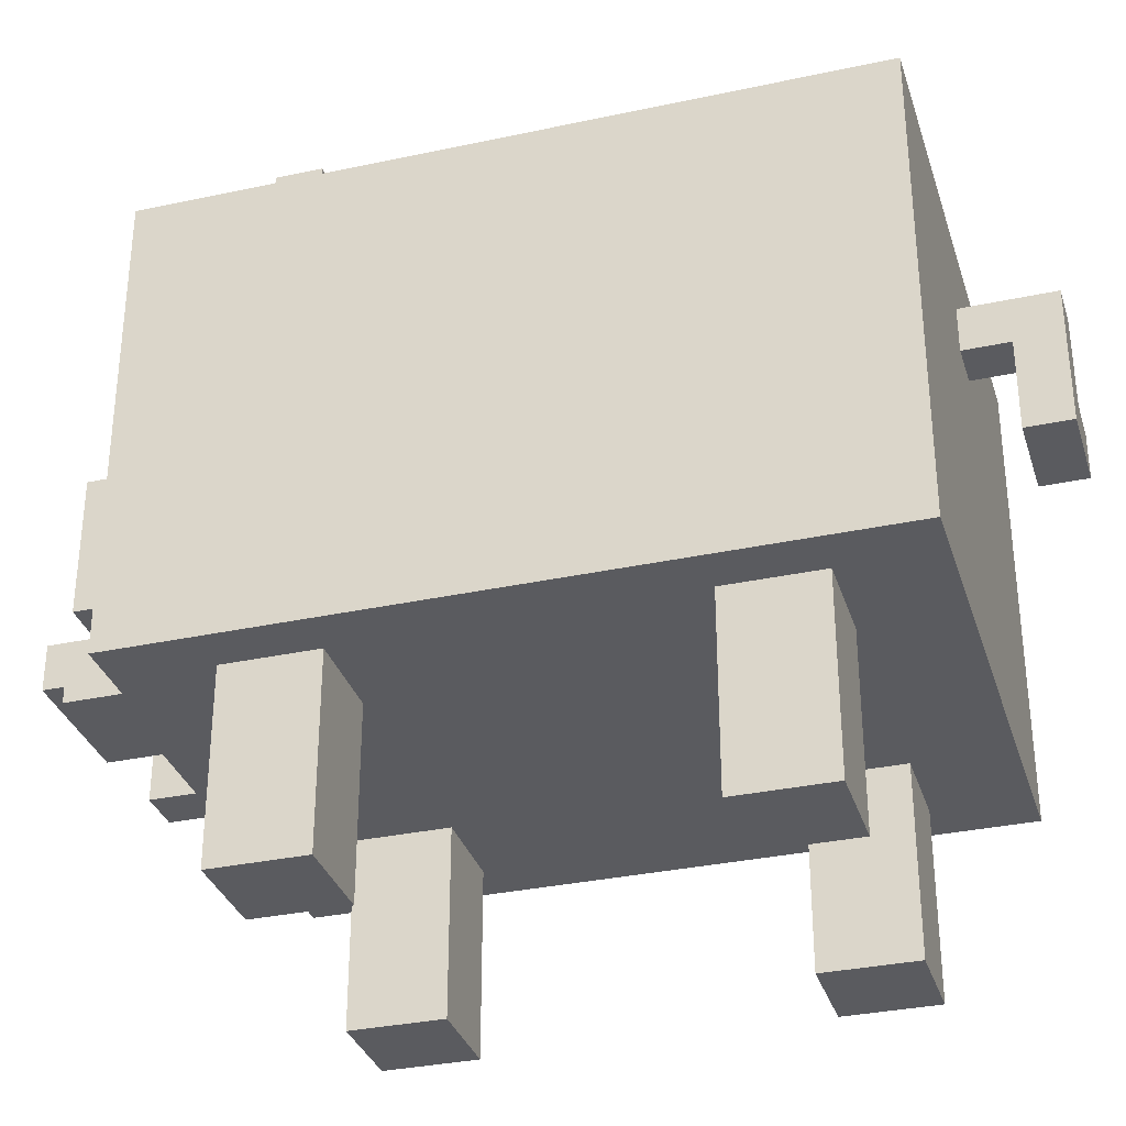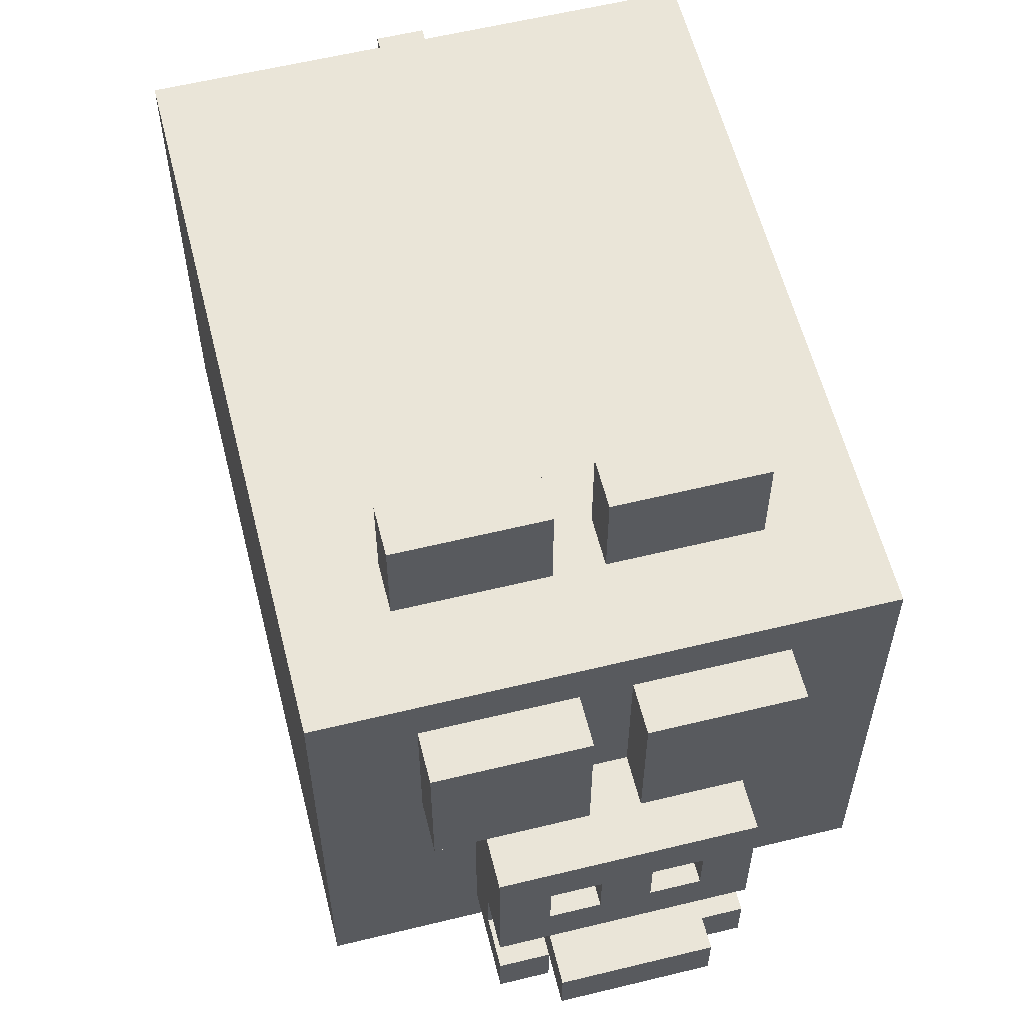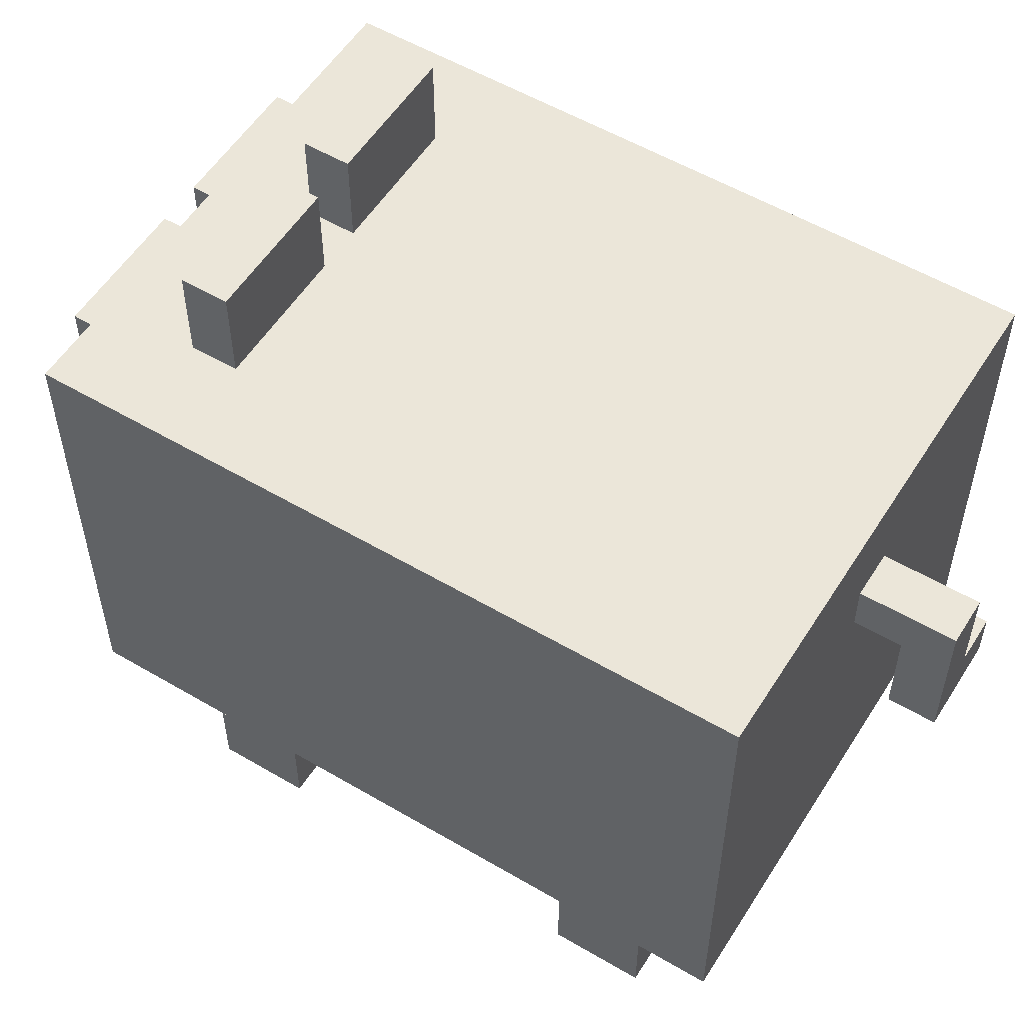
<metadata>
{"format":"obj","ext":"obj","renderer":"f3d","projection":"perspective","resolution":1024,"background":"white","views":[{"elev":-32.9,"azim":-73.4,"up":"+Y"},{"elev":58.9,"azim":165.9,"up":"+Y"},{"elev":55.2,"azim":-58.2,"up":"+Y"}]}
</metadata>
<code>
v -0.5 4 -0.5
v -0.5 4 -15.5
v -0.5 9 -4.5
v -0.5 9 -8.5
v -0.5 11 -8.5
v -0.5 11 -9.5
v -0.5 14 -0.5
v -0.5 14 -4.5
v -0.5 14 -9.5
v -0.5 14 -15.5
v 0.5 0 -2.5
v 0.5 0 -4.5
v 0.5 0 -11.5
v 0.5 0 -13.5
v 0.5 1 -2.5
v 0.5 1 -4.5
v 0.5 1 -11.5
v 0.5 1 -13.5
v 0.5 3 -2.5
v 0.5 3 -4.5
v 0.5 3 -11.5
v 0.5 3 -13.5
v 0.5 4 -2.5
v 0.5 4 -4.5
v 0.5 4 -11.5
v 0.5 4 -13.5
v 1.5 10 -15.5
v 1.5 10 -16.5
v 1.5 13 -15.5
v 1.5 13 -16.5
v 1.5 14 -12.5
v 1.5 14 -13.5
v 1.5 16 -12.5
v 1.5 16 -13.5
v 2.5 5 -15.5
v 2.5 5 -16.5
v 2.5 5 -17.5
v 2.5 6 -16.5
v 2.5 6 -17.5
v 2.5 7 -16.5
v 2.5 7 -17.5
v 2.5 10 -15.5
v 2.5 10 -16.5
v 2.5 10 -17.5
v 3.5 6 -16.5
v 3.5 6 -17.5
v 3.5 6 -18.5
v 3.5 7 -16.5
v 3.5 7 -17.5
v 3.5 7 -18.5
v 4.5 8 -16.5
v 4.5 8 -17.5
v 4.5 9 1.5
v 4.5 9 0.5
v 4.5 9 -16.5
v 4.5 9 -17.5
v 4.5 11 0.5
v 4.5 11 -0.5
v 4.5 12 1.5
v 4.5 12 -0.5
v 5.5 10 -15.5
v 5.5 10 -16.5
v 5.5 13 -15.5
v 5.5 13 -16.5
v 5.5 14 -12.5
v 5.5 14 -13.5
v 5.5 16 -12.5
v 5.5 16 -13.5
v 6.5 5 -16.5
v 6.5 5 -17.5
v 6.5 6 -16.5
v 6.5 6 -17.5
v 6.5 8 -16.5
v 6.5 8 -17.5
v 6.5 9 -16.5
v 6.5 9 -17.5
v 7.5 0 -2.5
v 7.5 0 -4.5
v 7.5 0 -11.5
v 7.5 0 -13.5
v 7.5 1 -2.5
v 7.5 1 -4.5
v 7.5 1 -11.5
v 7.5 1 -13.5
v 7.5 3 -2.5
v 7.5 3 -4.5
v 7.5 3 -11.5
v 7.5 3 -13.5
v 7.5 4 -2.5
v 7.5 4 -4.5
v 7.5 4 -11.5
v 7.5 4 -13.5
v 2.5 0 -2.5
v 2.5 0 -4.5
v 2.5 0 -11.5
v 2.5 0 -13.5
v 2.5 1 -2.5
v 2.5 1 -4.5
v 2.5 1 -11.5
v 2.5 1 -13.5
v 2.5 3 -2.5
v 2.5 3 -4.5
v 2.5 3 -11.5
v 2.5 3 -13.5
v 2.5 4 -2.5
v 2.5 4 -4.5
v 2.5 4 -11.5
v 2.5 4 -13.5
v 3.5 5 -16.5
v 3.5 5 -17.5
v 3.5 6 -16.5
v 3.5 6 -17.5
v 3.5 8 -16.5
v 3.5 8 -17.5
v 3.5 9 -16.5
v 3.5 9 -17.5
v 4.5 10 -15.5
v 4.5 10 -16.5
v 4.5 13 -15.5
v 4.5 13 -16.5
v 4.5 14 -12.5
v 4.5 14 -13.5
v 4.5 16 -12.5
v 4.5 16 -13.5
v 5.5 8 -16.5
v 5.5 8 -17.5
v 5.5 9 -16.5
v 5.5 9 -17.5
v 5.5 10 1.5
v 5.5 10 0.5
v 5.5 11 0.5
v 5.5 11 -0.5
v 5.5 12 1.5
v 5.5 12 -0.5
v 6.5 6 -16.5
v 6.5 6 -17.5
v 6.5 6 -18.5
v 6.5 7 -16.5
v 6.5 7 -17.5
v 6.5 7 -18.5
v 6.5 9 1.5
v 6.5 9 0.5
v 6.5 10 1.5
v 6.5 10 0.5
v 7.5 5 -15.5
v 7.5 5 -16.5
v 7.5 5 -17.5
v 7.5 6 -16.5
v 7.5 6 -17.5
v 7.5 7 -16.5
v 7.5 7 -17.5
v 7.5 10 -15.5
v 7.5 10 -16.5
v 7.5 10 -17.5
v 8.5 10 -15.5
v 8.5 10 -16.5
v 8.5 13 -15.5
v 8.5 13 -16.5
v 8.5 14 -12.5
v 8.5 14 -13.5
v 8.5 16 -12.5
v 8.5 16 -13.5
v 9.5 0 -2.5
v 9.5 0 -4.5
v 9.5 0 -11.5
v 9.5 0 -13.5
v 9.5 1 -2.5
v 9.5 1 -4.5
v 9.5 1 -11.5
v 9.5 1 -13.5
v 9.5 3 -2.5
v 9.5 3 -4.5
v 9.5 3 -11.5
v 9.5 3 -13.5
v 9.5 4 -2.5
v 9.5 4 -4.5
v 9.5 4 -11.5
v 9.5 4 -13.5
v 10.5 4 -0.5
v 10.5 4 -15.5
v 10.5 9 -4.5
v 10.5 9 -8.5
v 10.5 11 -8.5
v 10.5 11 -9.5
v 10.5 14 -0.5
v 10.5 14 -4.5
v 10.5 14 -9.5
v 10.5 14 -15.5
v 4.5 9 1.5
v 4.5 12 1.5
v 5.5 10 1.5
v 5.5 12 1.5
v 6.5 9 1.5
v 6.5 10 1.5
v -0.5 4 -0.5
v -0.5 14 -0.5
v 4.5 10 -0.5
v 4.5 11 -0.5
v 4.5 12 -0.5
v 5.5 10 -0.5
v 5.5 11 -0.5
v 5.5 12 -0.5
v 10.5 4 -0.5
v 10.5 14 -0.5
v 0.5 0 -2.5
v 0.5 1 -2.5
v 0.5 3 -2.5
v 0.5 4 -2.5
v 2.5 0 -2.5
v 2.5 1 -2.5
v 2.5 3 -2.5
v 2.5 4 -2.5
v 7.5 0 -2.5
v 7.5 1 -2.5
v 7.5 3 -2.5
v 7.5 4 -2.5
v 9.5 0 -2.5
v 9.5 1 -2.5
v 9.5 3 -2.5
v 9.5 4 -2.5
v 0.5 0 -11.5
v 0.5 1 -11.5
v 0.5 3 -11.5
v 0.5 4 -11.5
v 2.5 0 -11.5
v 2.5 1 -11.5
v 2.5 3 -11.5
v 2.5 4 -11.5
v 7.5 0 -11.5
v 7.5 1 -11.5
v 7.5 3 -11.5
v 7.5 4 -11.5
v 9.5 0 -11.5
v 9.5 1 -11.5
v 9.5 3 -11.5
v 9.5 4 -11.5
v 1.5 14 -12.5
v 1.5 16 -12.5
v 2.5 14 -12.5
v 2.5 15 -12.5
v 3.5 14 -12.5
v 3.5 15 -12.5
v 4.5 14 -12.5
v 4.5 16 -12.5
v 5.5 14 -12.5
v 5.5 16 -12.5
v 6.5 14 -12.5
v 6.5 15 -12.5
v 7.5 14 -12.5
v 7.5 15 -12.5
v 8.5 14 -12.5
v 8.5 16 -12.5
v 4.5 9 0.5
v 4.5 11 0.5
v 5.5 10 0.5
v 5.5 11 0.5
v 6.5 9 0.5
v 6.5 10 0.5
v 0.5 0 -4.5
v 0.5 1 -4.5
v 0.5 3 -4.5
v 0.5 4 -4.5
v 2.5 0 -4.5
v 2.5 1 -4.5
v 2.5 3 -4.5
v 2.5 4 -4.5
v 7.5 0 -4.5
v 7.5 1 -4.5
v 7.5 3 -4.5
v 7.5 4 -4.5
v 9.5 0 -4.5
v 9.5 1 -4.5
v 9.5 3 -4.5
v 9.5 4 -4.5
v 0.5 0 -13.5
v 0.5 1 -13.5
v 0.5 3 -13.5
v 0.5 4 -13.5
v 1.5 14 -13.5
v 1.5 16 -13.5
v 2.5 0 -13.5
v 2.5 1 -13.5
v 2.5 3 -13.5
v 2.5 4 -13.5
v 2.5 14 -13.5
v 2.5 15 -13.5
v 3.5 14 -13.5
v 3.5 15 -13.5
v 4.5 14 -13.5
v 4.5 16 -13.5
v 5.5 14 -13.5
v 5.5 16 -13.5
v 6.5 14 -13.5
v 6.5 15 -13.5
v 7.5 0 -13.5
v 7.5 1 -13.5
v 7.5 3 -13.5
v 7.5 4 -13.5
v 7.5 14 -13.5
v 7.5 15 -13.5
v 8.5 14 -13.5
v 8.5 16 -13.5
v 9.5 0 -13.5
v 9.5 1 -13.5
v 9.5 3 -13.5
v 9.5 4 -13.5
v -0.5 4 -15.5
v -0.5 14 -15.5
v 1.5 10 -15.5
v 1.5 13 -15.5
v 2.5 5 -15.5
v 2.5 10 -15.5
v 4.5 10 -15.5
v 4.5 13 -15.5
v 5.5 10 -15.5
v 5.5 13 -15.5
v 7.5 5 -15.5
v 7.5 10 -15.5
v 8.5 10 -15.5
v 8.5 13 -15.5
v 10.5 4 -15.5
v 10.5 14 -15.5
v 1.5 10 -16.5
v 1.5 13 -16.5
v 2.5 6 -16.5
v 2.5 7 -16.5
v 2.5 10 -16.5
v 2.5 11 -16.5
v 2.5 12 -16.5
v 3.5 5 -16.5
v 3.5 6 -16.5
v 3.5 7 -16.5
v 3.5 8 -16.5
v 3.5 9 -16.5
v 3.5 11 -16.5
v 3.5 12 -16.5
v 4.5 8 -16.5
v 4.5 9 -16.5
v 4.5 10 -16.5
v 4.5 13 -16.5
v 5.5 8 -16.5
v 5.5 9 -16.5
v 5.5 10 -16.5
v 5.5 13 -16.5
v 6.5 5 -16.5
v 6.5 6 -16.5
v 6.5 7 -16.5
v 6.5 8 -16.5
v 6.5 9 -16.5
v 6.5 11 -16.5
v 6.5 12 -16.5
v 7.5 6 -16.5
v 7.5 7 -16.5
v 7.5 10 -16.5
v 7.5 11 -16.5
v 7.5 12 -16.5
v 8.5 10 -16.5
v 8.5 13 -16.5
v 2.5 5 -17.5
v 2.5 6 -17.5
v 2.5 7 -17.5
v 2.5 10 -17.5
v 3.5 5 -17.5
v 3.5 6 -17.5
v 3.5 7 -17.5
v 3.5 8 -17.5
v 3.5 9 -17.5
v 4.5 8 -17.5
v 4.5 9 -17.5
v 5.5 8 -17.5
v 5.5 9 -17.5
v 6.5 5 -17.5
v 6.5 6 -17.5
v 6.5 7 -17.5
v 6.5 8 -17.5
v 6.5 9 -17.5
v 7.5 5 -17.5
v 7.5 6 -17.5
v 7.5 7 -17.5
v 7.5 10 -17.5
v 3.5 6 -18.5
v 3.5 7 -18.5
v 6.5 6 -18.5
v 6.5 7 -18.5
v 0.5 0 -2.5
v 2.5 0 -2.5
v 7.5 0 -2.5
v 9.5 0 -2.5
v 0.5 0 -4.5
v 2.5 0 -4.5
v 7.5 0 -4.5
v 9.5 0 -4.5
v 0.5 0 -11.5
v 2.5 0 -11.5
v 7.5 0 -11.5
v 9.5 0 -11.5
v 0.5 0 -13.5
v 2.5 0 -13.5
v 7.5 0 -13.5
v 9.5 0 -13.5
v -0.5 4 -0.5
v 10.5 4 -0.5
v 0.5 4 -2.5
v 2.5 4 -2.5
v 7.5 4 -2.5
v 9.5 4 -2.5
v 0.5 4 -4.5
v 2.5 4 -4.5
v 7.5 4 -4.5
v 9.5 4 -4.5
v 0.5 4 -11.5
v 2.5 4 -11.5
v 7.5 4 -11.5
v 9.5 4 -11.5
v 0.5 4 -13.5
v 2.5 4 -13.5
v 7.5 4 -13.5
v 9.5 4 -13.5
v -0.5 4 -15.5
v 10.5 4 -15.5
v 2.5 5 -15.5
v 7.5 5 -15.5
v 2.5 5 -16.5
v 3.5 5 -16.5
v 6.5 5 -16.5
v 7.5 5 -16.5
v 2.5 5 -17.5
v 3.5 5 -17.5
v 6.5 5 -17.5
v 7.5 5 -17.5
v 3.5 6 -16.5
v 6.5 6 -16.5
v 3.5 6 -17.5
v 6.5 6 -17.5
v 3.5 6 -18.5
v 6.5 6 -18.5
v 2.5 7 -16.5
v 3.5 7 -16.5
v 6.5 7 -16.5
v 7.5 7 -16.5
v 2.5 7 -17.5
v 3.5 7 -17.5
v 6.5 7 -17.5
v 7.5 7 -17.5
v 4.5 9 1.5
v 6.5 9 1.5
v 4.5 9 0.5
v 6.5 9 0.5
v 3.5 9 -16.5
v 4.5 9 -16.5
v 5.5 9 -16.5
v 6.5 9 -16.5
v 3.5 9 -17.5
v 4.5 9 -17.5
v 5.5 9 -17.5
v 6.5 9 -17.5
v 1.5 10 -15.5
v 2.5 10 -15.5
v 7.5 10 -15.5
v 8.5 10 -15.5
v 1.5 10 -16.5
v 2.5 10 -16.5
v 7.5 10 -16.5
v 8.5 10 -16.5
v 4.5 11 0.5
v 5.5 11 0.5
v 4.5 11 -0.5
v 5.5 11 -0.5
v 2.5 6 -16.5
v 3.5 6 -16.5
v 6.5 6 -16.5
v 7.5 6 -16.5
v 2.5 6 -17.5
v 3.5 6 -17.5
v 6.5 6 -17.5
v 7.5 6 -17.5
v 3.5 7 -17.5
v 6.5 7 -17.5
v 3.5 7 -18.5
v 6.5 7 -18.5
v 3.5 8 -16.5
v 4.5 8 -16.5
v 5.5 8 -16.5
v 6.5 8 -16.5
v 3.5 8 -17.5
v 4.5 8 -17.5
v 5.5 8 -17.5
v 6.5 8 -17.5
v 5.5 10 1.5
v 6.5 10 1.5
v 5.5 10 0.5
v 6.5 10 0.5
v 4.5 10 -15.5
v 5.5 10 -15.5
v 2.5 10 -16.5
v 4.5 10 -16.5
v 5.5 10 -16.5
v 7.5 10 -16.5
v 2.5 10 -17.5
v 7.5 10 -17.5
v 4.5 12 1.5
v 5.5 12 1.5
v 4.5 12 -0.5
v 5.5 12 -0.5
v 1.5 13 -15.5
v 4.5 13 -15.5
v 5.5 13 -15.5
v 8.5 13 -15.5
v 1.5 13 -16.5
v 4.5 13 -16.5
v 5.5 13 -16.5
v 8.5 13 -16.5
v -0.5 14 -0.5
v 10.5 14 -0.5
v -0.5 14 -4.5
v 10.5 14 -4.5
v -0.5 14 -9.5
v 10.5 14 -9.5
v 1.5 14 -12.5
v 2.5 14 -12.5
v 3.5 14 -12.5
v 4.5 14 -12.5
v 5.5 14 -12.5
v 6.5 14 -12.5
v 7.5 14 -12.5
v 8.5 14 -12.5
v 1.5 14 -13.5
v 2.5 14 -13.5
v 3.5 14 -13.5
v 4.5 14 -13.5
v 5.5 14 -13.5
v 6.5 14 -13.5
v 7.5 14 -13.5
v 8.5 14 -13.5
v -0.5 14 -15.5
v 10.5 14 -15.5
v 1.5 16 -12.5
v 4.5 16 -12.5
v 5.5 16 -12.5
v 8.5 16 -12.5
v 1.5 16 -13.5
v 4.5 16 -13.5
v 5.5 16 -13.5
v 8.5 16 -13.5
f 3 2 1
f 4 2 3
f 5 4 3
f 5 2 4
f 6 2 5
f 7 3 1
f 8 5 3
f 8 3 7
f 8 6 5
f 9 2 6
f 9 6 8
f 10 2 9
f 15 12 11
f 16 12 15
f 17 14 13
f 18 14 17
f 19 16 15
f 20 16 19
f 21 18 17
f 22 18 21
f 23 20 19
f 24 20 23
f 25 22 21
f 26 22 25
f 29 28 27
f 30 28 29
f 33 32 31
f 34 32 33
f 38 36 35
f 38 37 36
f 39 37 38
f 40 38 35
f 42 40 35
f 43 41 40
f 43 40 42
f 44 41 43
f 48 46 45
f 48 47 46
f 49 47 48
f 50 47 49
f 55 52 51
f 56 52 55
f 57 54 53
f 59 57 53
f 59 58 57
f 60 58 59
f 63 62 61
f 64 62 63
f 67 66 65
f 68 66 67
f 71 70 69
f 72 70 71
f 75 74 73
f 76 74 75
f 81 78 77
f 82 78 81
f 83 80 79
f 84 80 83
f 85 82 81
f 86 82 85
f 87 84 83
f 88 84 87
f 89 86 85
f 90 86 89
f 91 88 87
f 92 88 91
f 93 94 97
f 97 94 98
f 95 96 99
f 99 96 100
f 97 98 101
f 101 98 102
f 99 100 103
f 103 100 104
f 101 102 105
f 105 102 106
f 103 104 107
f 107 104 108
f 109 110 111
f 111 110 112
f 113 114 115
f 115 114 116
f 117 118 119
f 119 118 120
f 121 122 123
f 123 122 124
f 125 126 127
f 127 126 128
f 129 130 131
f 129 131 133
f 131 132 133
f 133 132 134
f 135 136 138
f 136 137 138
f 138 137 139
f 139 137 140
f 141 142 143
f 143 142 144
f 145 146 148
f 146 147 148
f 148 147 149
f 145 148 150
f 145 150 152
f 150 151 153
f 152 150 153
f 153 151 154
f 155 156 157
f 157 156 158
f 159 160 161
f 161 160 162
f 163 164 167
f 167 164 168
f 165 166 169
f 169 166 170
f 167 168 171
f 171 168 172
f 169 170 173
f 173 170 174
f 171 172 175
f 175 172 176
f 173 174 177
f 177 174 178
f 179 180 181
f 181 180 182
f 181 182 183
f 182 180 183
f 183 180 184
f 179 181 185
f 181 183 186
f 185 181 186
f 183 184 186
f 184 180 187
f 186 184 187
f 187 180 188
f 191 190 189
f 192 190 191
f 193 191 189
f 194 191 193
f 197 196 195
f 198 196 197
f 199 196 198
f 200 197 195
f 200 198 197
f 201 198 200
f 202 196 199
f 203 201 200
f 203 202 201
f 203 200 195
f 204 196 202
f 204 202 203
f 209 206 205
f 210 207 206
f 210 206 209
f 211 208 207
f 211 207 210
f 212 208 211
f 217 214 213
f 218 215 214
f 218 214 217
f 219 216 215
f 219 215 218
f 220 216 219
f 225 222 221
f 226 223 222
f 226 222 225
f 227 224 223
f 227 223 226
f 228 224 227
f 233 230 229
f 234 231 230
f 234 230 233
f 235 232 231
f 235 231 234
f 236 232 235
f 239 238 237
f 240 238 239
f 241 240 239
f 242 238 240
f 242 240 241
f 243 242 241
f 244 238 242
f 244 242 243
f 247 246 245
f 248 246 247
f 249 248 247
f 250 246 248
f 250 248 249
f 251 250 249
f 252 246 250
f 252 250 251
f 253 254 255
f 255 254 256
f 253 255 257
f 257 255 258
f 259 260 263
f 260 261 264
f 263 260 264
f 261 262 265
f 264 261 265
f 265 262 266
f 267 268 271
f 268 269 272
f 271 268 272
f 269 270 273
f 272 269 273
f 273 270 274
f 275 276 281
f 276 277 282
f 281 276 282
f 277 278 283
f 282 277 283
f 283 278 284
f 279 280 285
f 285 280 286
f 285 286 287
f 286 280 288
f 287 286 288
f 287 288 289
f 288 280 290
f 289 288 290
f 291 292 293
f 293 292 294
f 293 294 299
f 294 292 300
f 299 294 300
f 299 300 301
f 300 292 302
f 301 300 302
f 295 296 303
f 296 297 304
f 303 296 304
f 297 298 305
f 304 297 305
f 305 298 306
f 307 308 309
f 309 308 310
f 307 309 311
f 311 309 312
f 310 308 314
f 313 314 315
f 314 308 316
f 315 314 316
f 307 311 317
f 317 318 319
f 316 308 320
f 317 319 321
f 319 320 321
f 307 317 321
f 320 308 322
f 321 320 322
f 323 324 327
f 327 324 328
f 328 324 329
f 325 326 331
f 331 326 332
f 327 328 335
f 328 329 335
f 329 324 336
f 335 329 336
f 333 334 337
f 337 334 338
f 327 335 339
f 335 336 339
f 336 324 340
f 339 336 340
f 330 331 345
f 345 331 346
f 341 342 348
f 348 342 349
f 343 344 350
f 350 344 351
f 346 347 352
f 352 347 353
f 343 350 354
f 350 351 355
f 354 350 355
f 351 344 356
f 355 351 356
f 354 355 357
f 355 356 357
f 356 344 358
f 357 356 358
f 359 360 363
f 363 360 364
f 361 362 365
f 365 362 366
f 366 362 367
f 365 366 368
f 367 362 369
f 365 368 370
f 368 369 370
f 369 362 371
f 370 369 371
f 365 370 374
f 374 370 375
f 371 362 376
f 372 373 377
f 377 373 378
f 375 376 379
f 374 375 379
f 376 362 380
f 379 376 380
f 381 382 383
f 383 382 384
f 389 386 385
f 390 386 389
f 391 388 387
f 392 388 391
f 397 394 393
f 398 394 397
f 399 396 395
f 400 396 399
f 403 402 401
f 404 402 403
f 405 402 404
f 406 402 405
f 407 403 401
f 408 405 404
f 409 405 408
f 410 402 406
f 411 409 408
f 411 410 409
f 411 407 401
f 411 408 407
f 412 410 411
f 413 410 412
f 414 402 410
f 414 410 413
f 415 411 401
f 416 413 412
f 417 413 416
f 418 402 414
f 419 415 401
f 419 418 417
f 419 417 416
f 419 416 415
f 420 402 418
f 420 418 419
f 423 422 421
f 424 422 423
f 425 422 424
f 426 422 425
f 427 424 423
f 428 424 427
f 429 426 425
f 430 426 429
f 433 432 431
f 434 432 433
f 435 434 433
f 436 434 435
f 441 438 437
f 442 438 441
f 443 440 439
f 444 440 443
f 447 446 445
f 448 446 447
f 453 450 449
f 454 450 453
f 455 452 451
f 456 452 455
f 461 458 457
f 462 458 461
f 463 460 459
f 464 460 463
f 467 466 465
f 468 466 467
f 469 470 473
f 473 470 474
f 471 472 475
f 475 472 476
f 477 478 479
f 479 478 480
f 481 482 485
f 485 482 486
f 483 484 487
f 487 484 488
f 489 490 491
f 491 490 492
f 493 494 496
f 496 494 497
f 496 497 499
f 497 498 499
f 495 496 499
f 499 498 500
f 501 502 503
f 503 502 504
f 505 506 509
f 509 506 510
f 507 508 511
f 511 508 512
f 513 514 515
f 515 514 516
f 515 516 517
f 517 516 518
f 517 518 519
f 519 518 520
f 520 518 521
f 521 518 522
f 522 518 523
f 523 518 524
f 524 518 525
f 525 518 526
f 517 519 527
f 522 523 530
f 530 523 531
f 526 518 534
f 532 533 535
f 533 534 535
f 528 529 535
f 517 527 535
f 531 532 535
f 530 531 535
f 529 530 535
f 527 528 535
f 534 518 536
f 535 534 536
f 537 538 541
f 541 538 542
f 539 540 543
f 543 540 544

</code>
